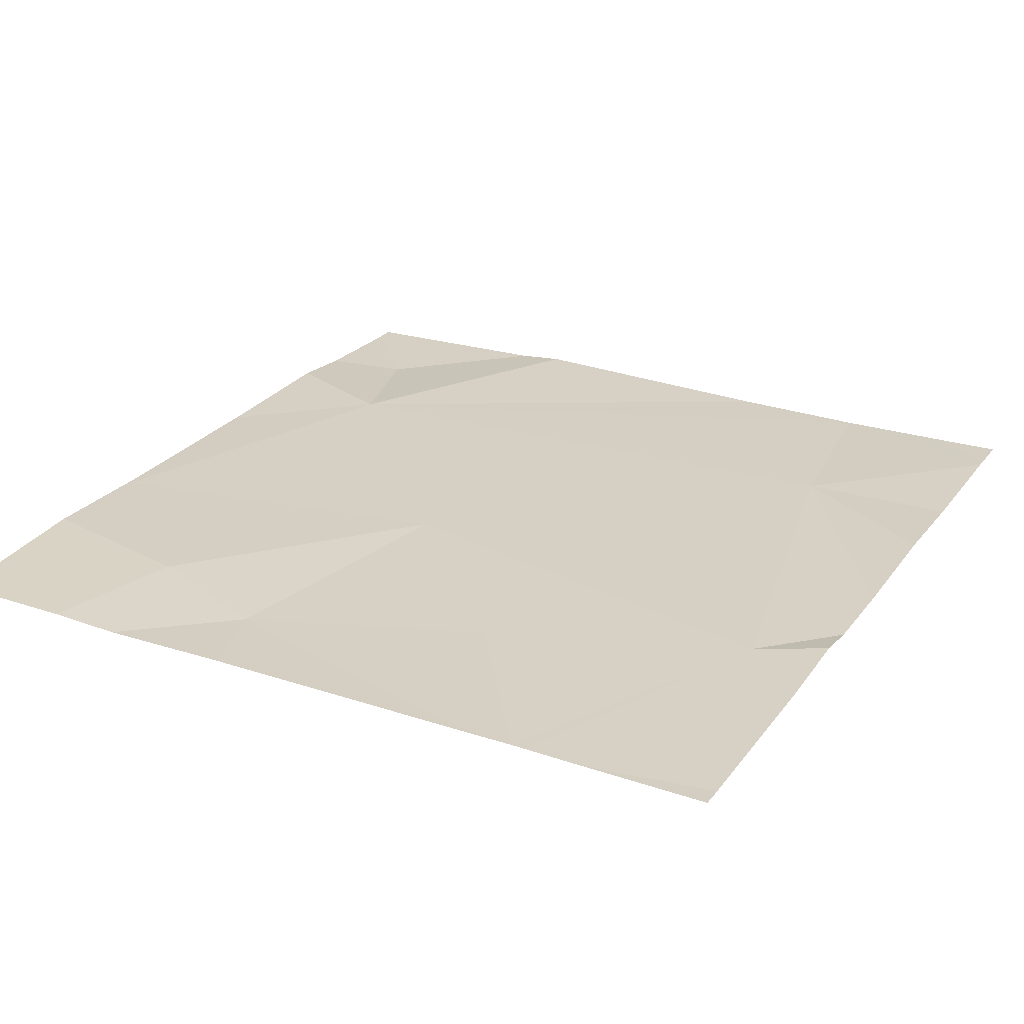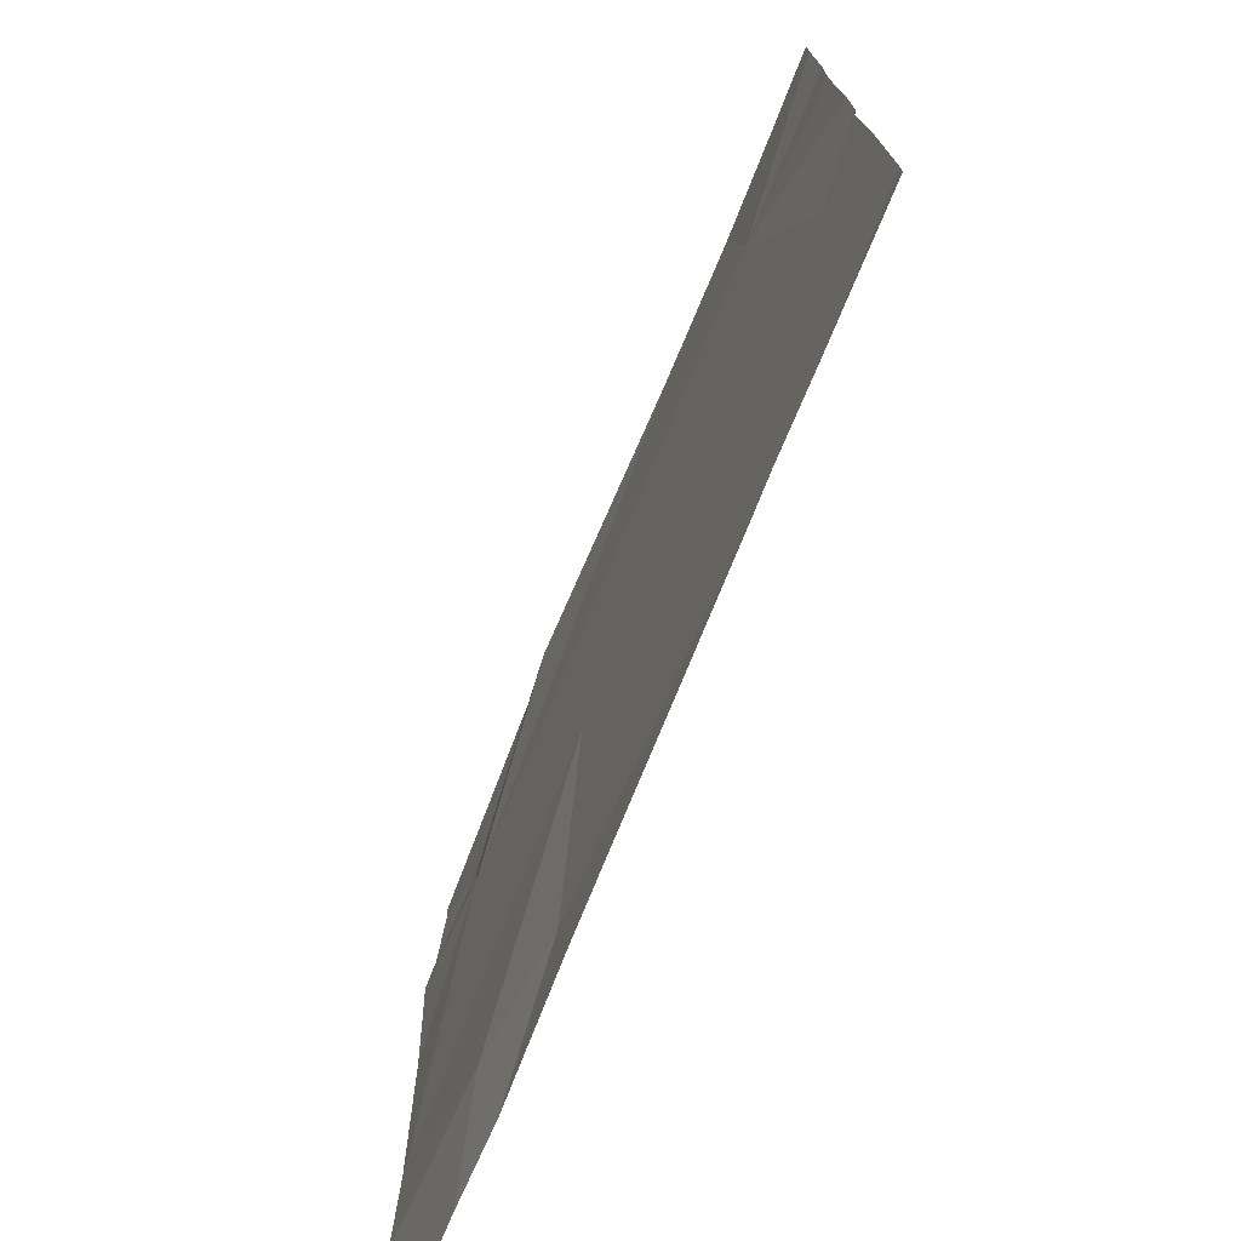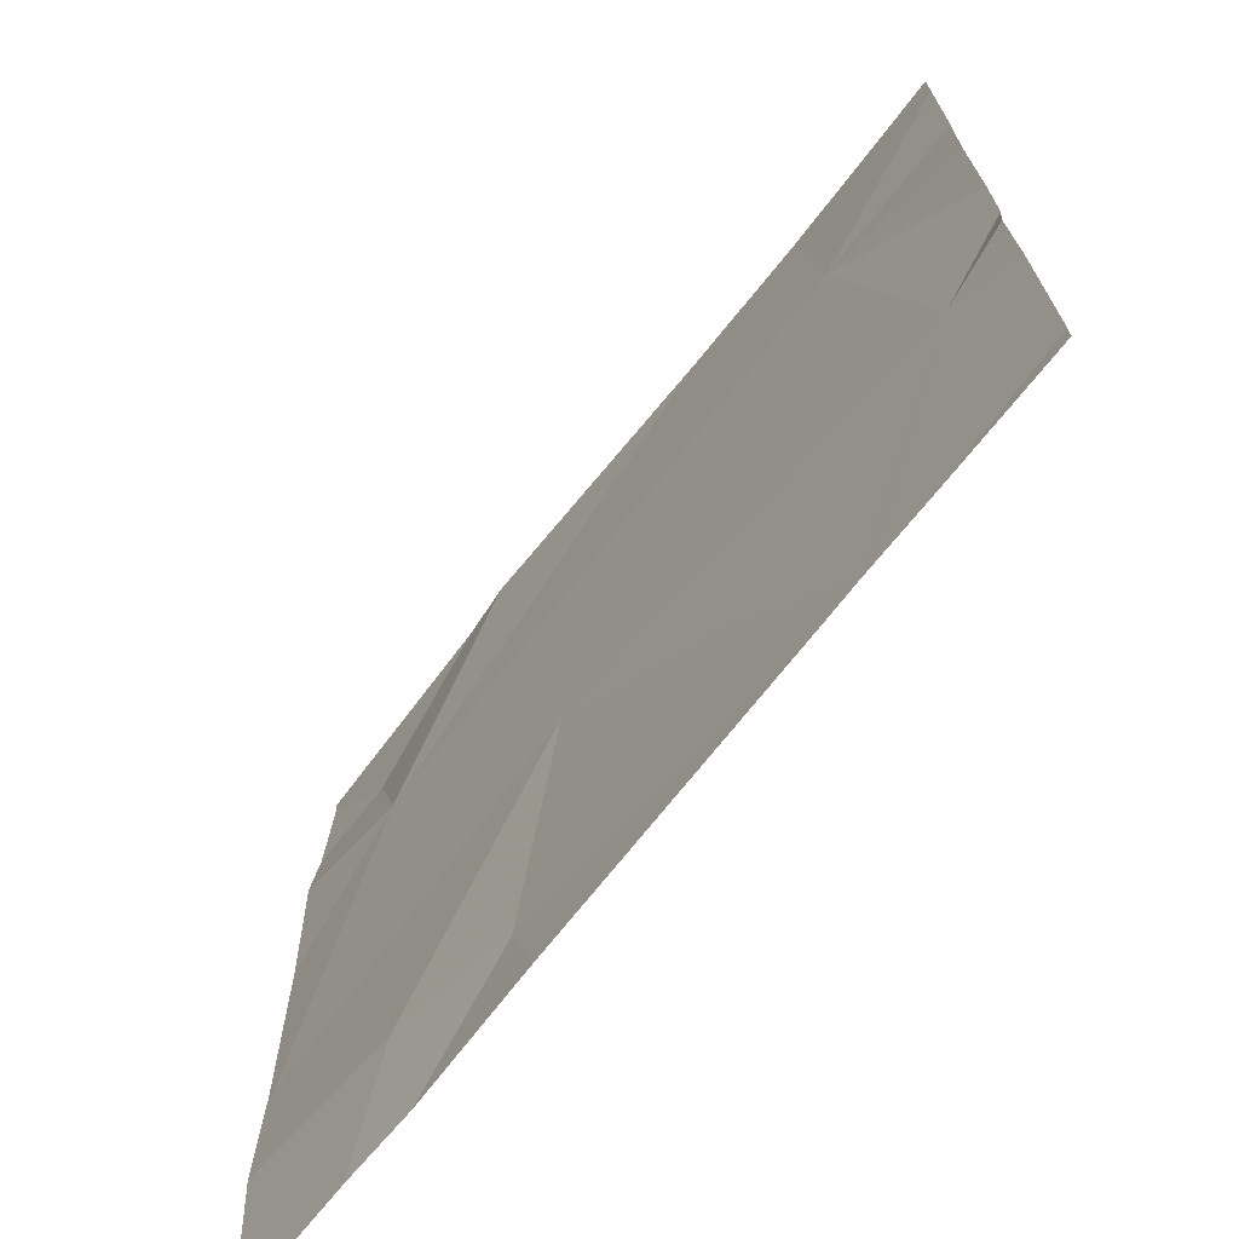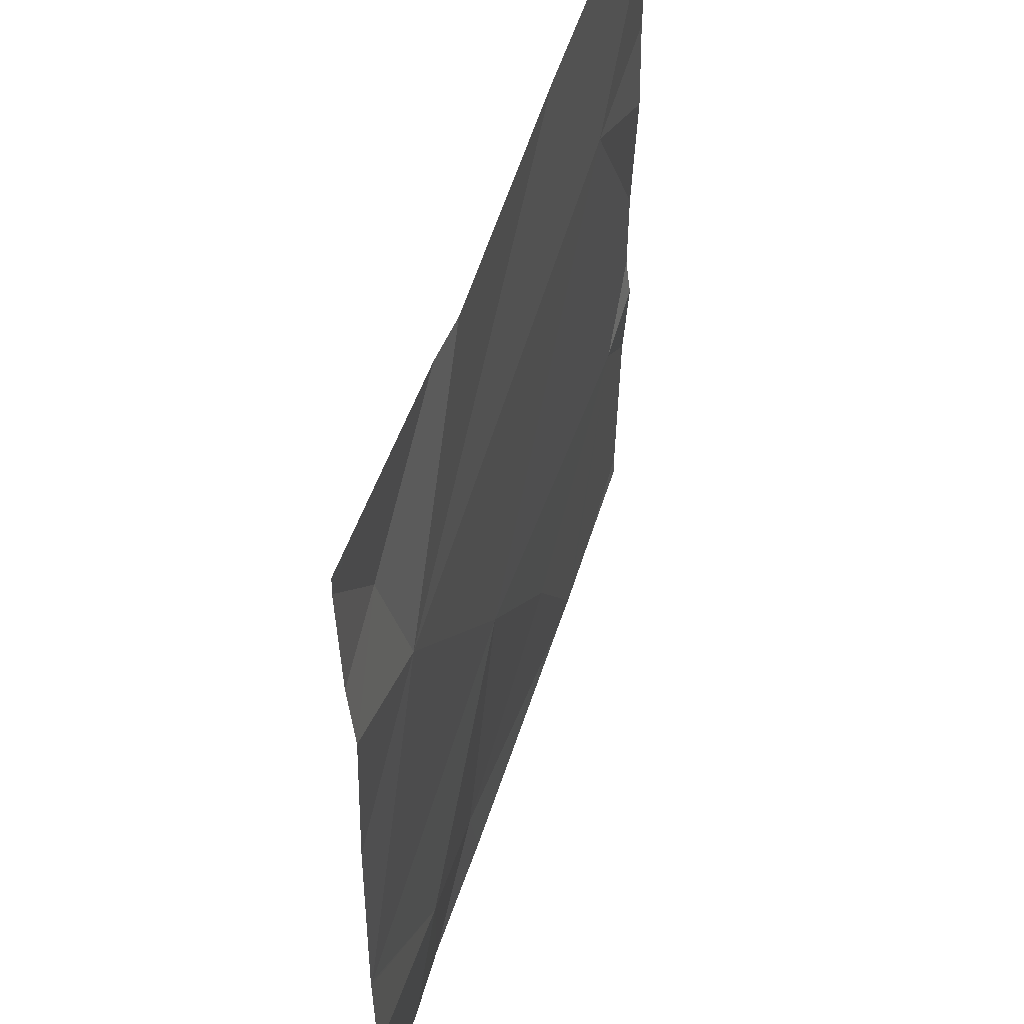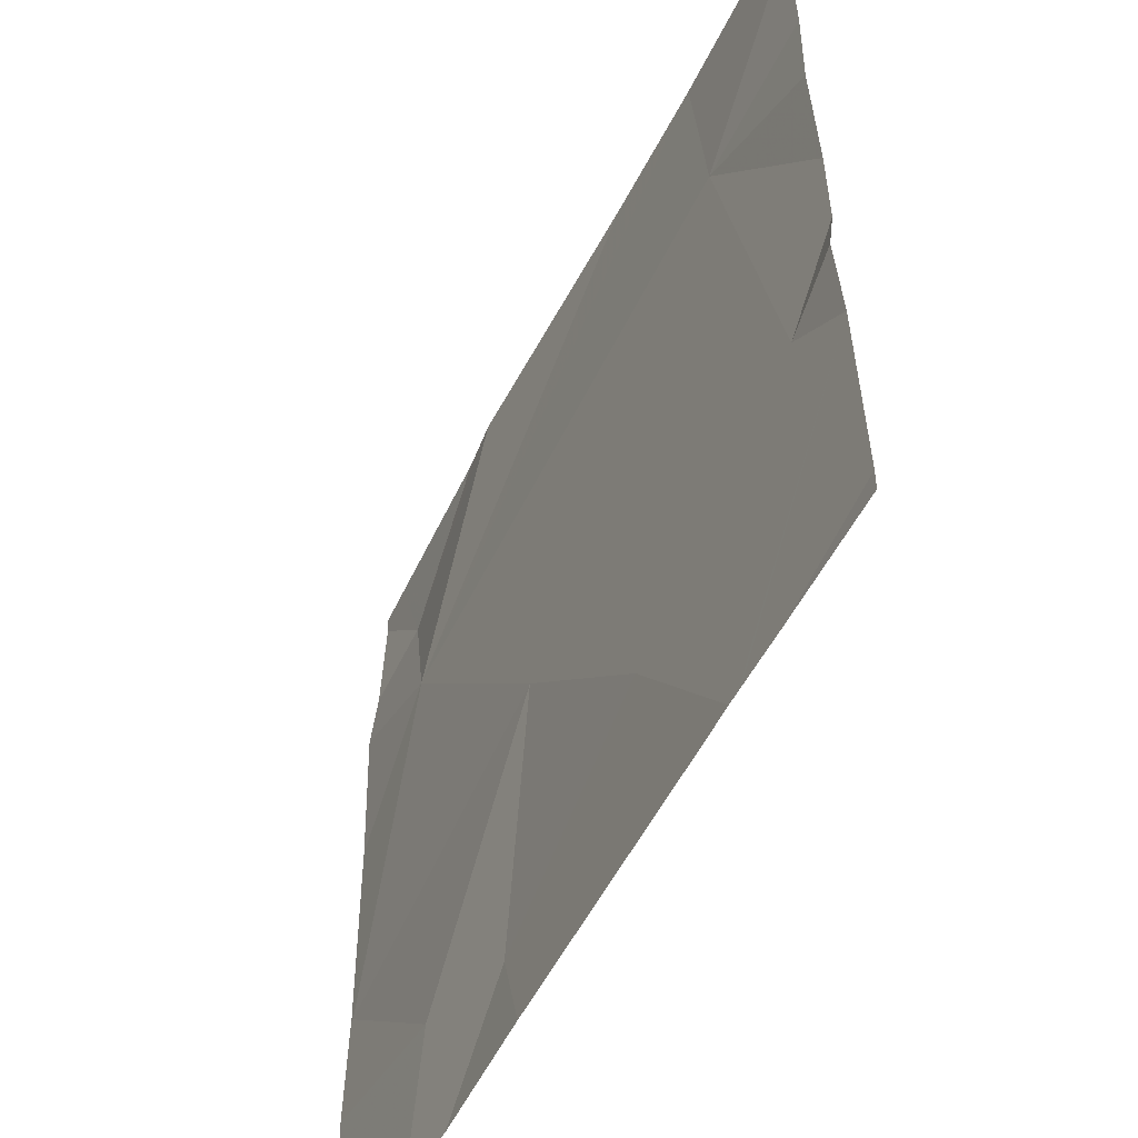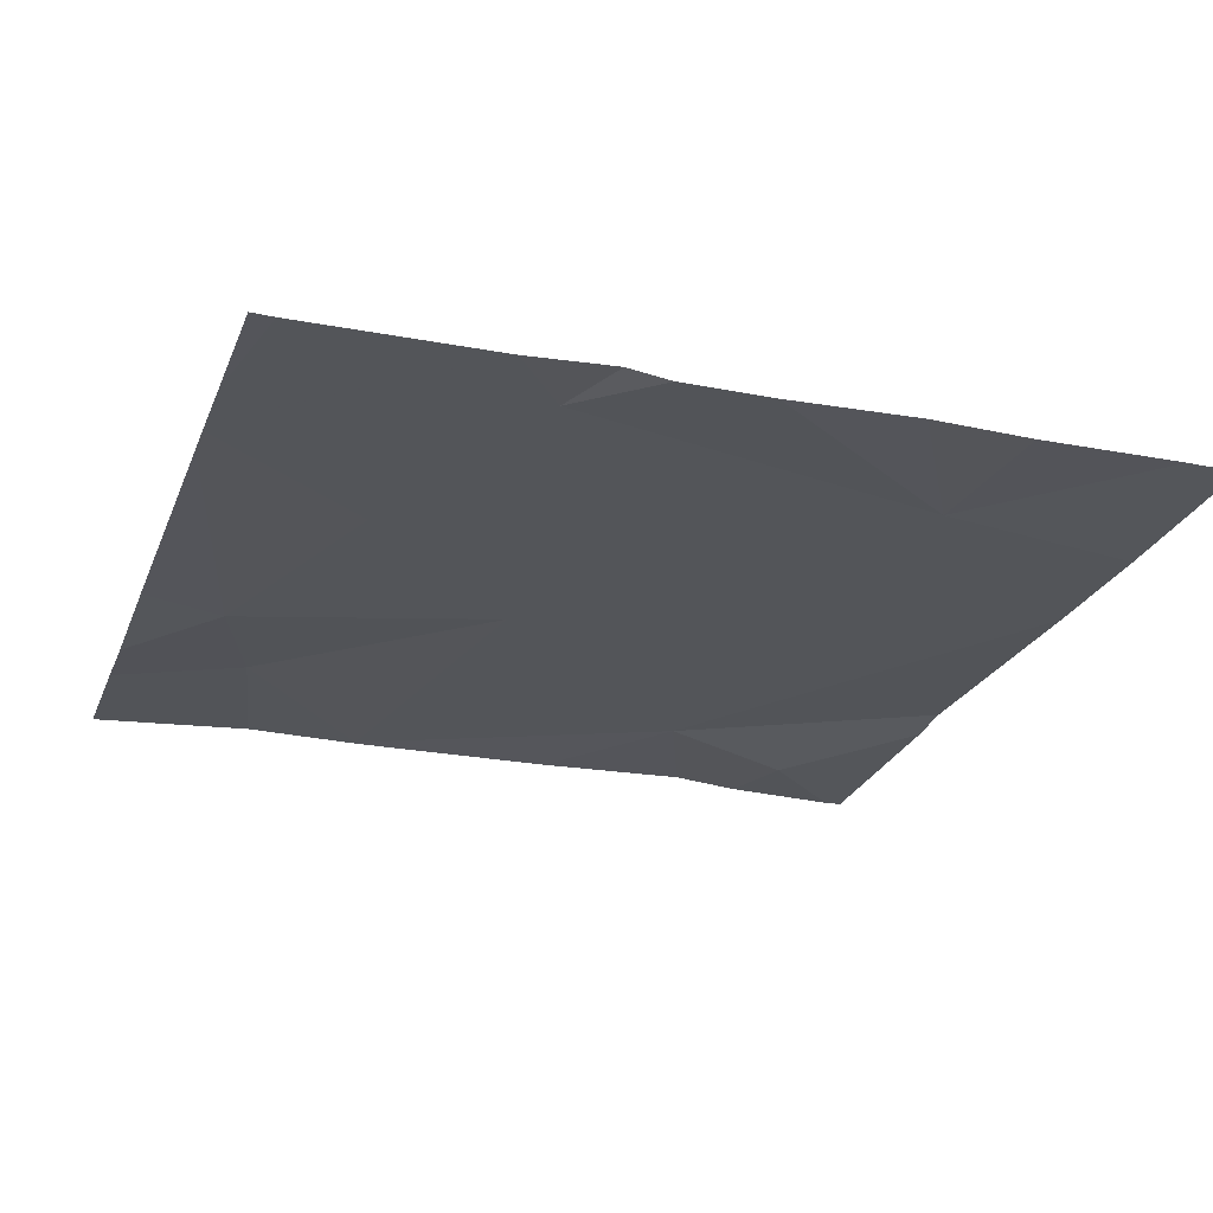
<metadata>
{"format":"obj","ext":"obj","renderer":"f3d","projection":"perspective","resolution":1024,"background":"white","views":[{"elev":25.5,"azim":28.5,"up":"+Z"},{"elev":-74.7,"azim":67.8,"up":"+Y"},{"elev":-70.3,"azim":51.9,"up":"+Y"},{"elev":50.7,"azim":-73.1,"up":"+Y"},{"elev":-53.3,"azim":64.0,"up":"+Y"},{"elev":-24.9,"azim":71.5,"up":"+Z"}]}
</metadata>
<code>
v -67.87 231.7 494.1
v -67.59 232.5 494.1
v -67.59 231.8 494.1
v -67.52 231.5 494.1
v -68.1 231.5 494.1
v -68.25 231.5 494.1
v -68.33 231.5 494.1
v -67.77 231.5 494.1
v -68.33 232.2 494.1
v -68.07 231.9 494.1
v -68.23 232.5 494.1
v -67.69 232.3 494.1
v -68.13 231.6 494.1
v -68.18 232.5 494.1
v -67.72 231.5 494.1
v -67.74 231.5 494.1
v -68.28 231.7 494.1
v -67.87 232.5 494.1
v -68.47 231.8 494.1
v -68.38 232.4 494.1
v -67.52 232.3 494.1
v -67.52 231.8 494.1
v -67.52 232 494.1
v -67.52 231.6 494.1
v -67.52 231.9 494.1
v -68.47 232.5 494.1
v -68.47 232.1 494.1
v -68.47 231.8 494.1
v -68.47 231.8 494.1
v -68.47 231.7 494.1
v -68.47 231.5 494.1
v -67.72 232.5 494.1
v -68.47 232.3 494.1
v -68.47 232.3 494.1
v -67.52 232.2 494.1
v -67.52 231.9 494.1
v -68.42 232.5 494.1
v -67.52 232.4 494.1
v -67.52 232.4 494.1
v -67.72 231.5 494.1
v -68.46 231.5 494.1
v -67.66 231.5 494.1
v -68.4 231.5 494.1
v -68.47 231.5 494.1
v -67.52 231.5 494.1
v -68.47 232.5 494.1
v -67.6 232.5 494.1
v -67.52 232.5 494.1
f 3 1 16
f 12 3 25
f 9 10 12
f 16 13 8
f 24 22 40
f 40 22 15
f 4 24 42
f 10 9 19
f 47 38 2
f 17 13 10
f 10 3 12
f 1 10 13
f 9 12 32
f 46 26 37
f 32 38 47
f 7 17 30
f 6 17 7
f 19 17 10
f 20 9 14
f 3 10 1
f 19 9 27
f 17 19 29
f 7 30 43
f 37 20 11
f 35 12 23
f 5 13 6
f 33 20 34
f 6 13 17
f 21 12 35
f 26 20 37
f 11 20 14
f 27 9 33
f 28 19 27
f 8 13 5
f 22 3 15
f 29 19 28
f 30 17 29
f 30 31 41
f 23 12 25
f 14 9 18
f 25 3 36
f 33 9 20
f 34 20 26
f 2 39 48
f 36 3 22
f 15 3 16
f 38 12 21
f 16 1 13
f 38 39 2
f 41 31 44
f 18 9 32
f 42 24 40
f 32 12 38
f 43 30 41
f 45 24 4

</code>
